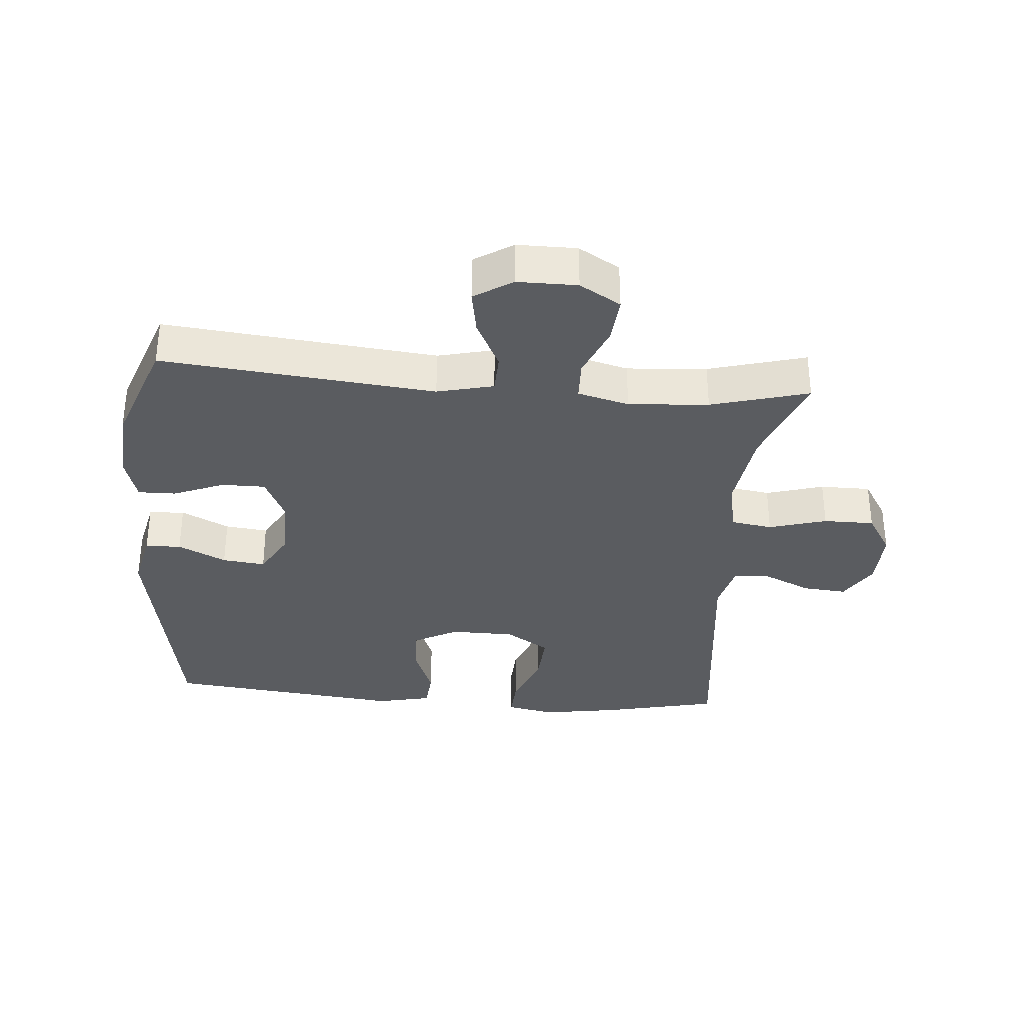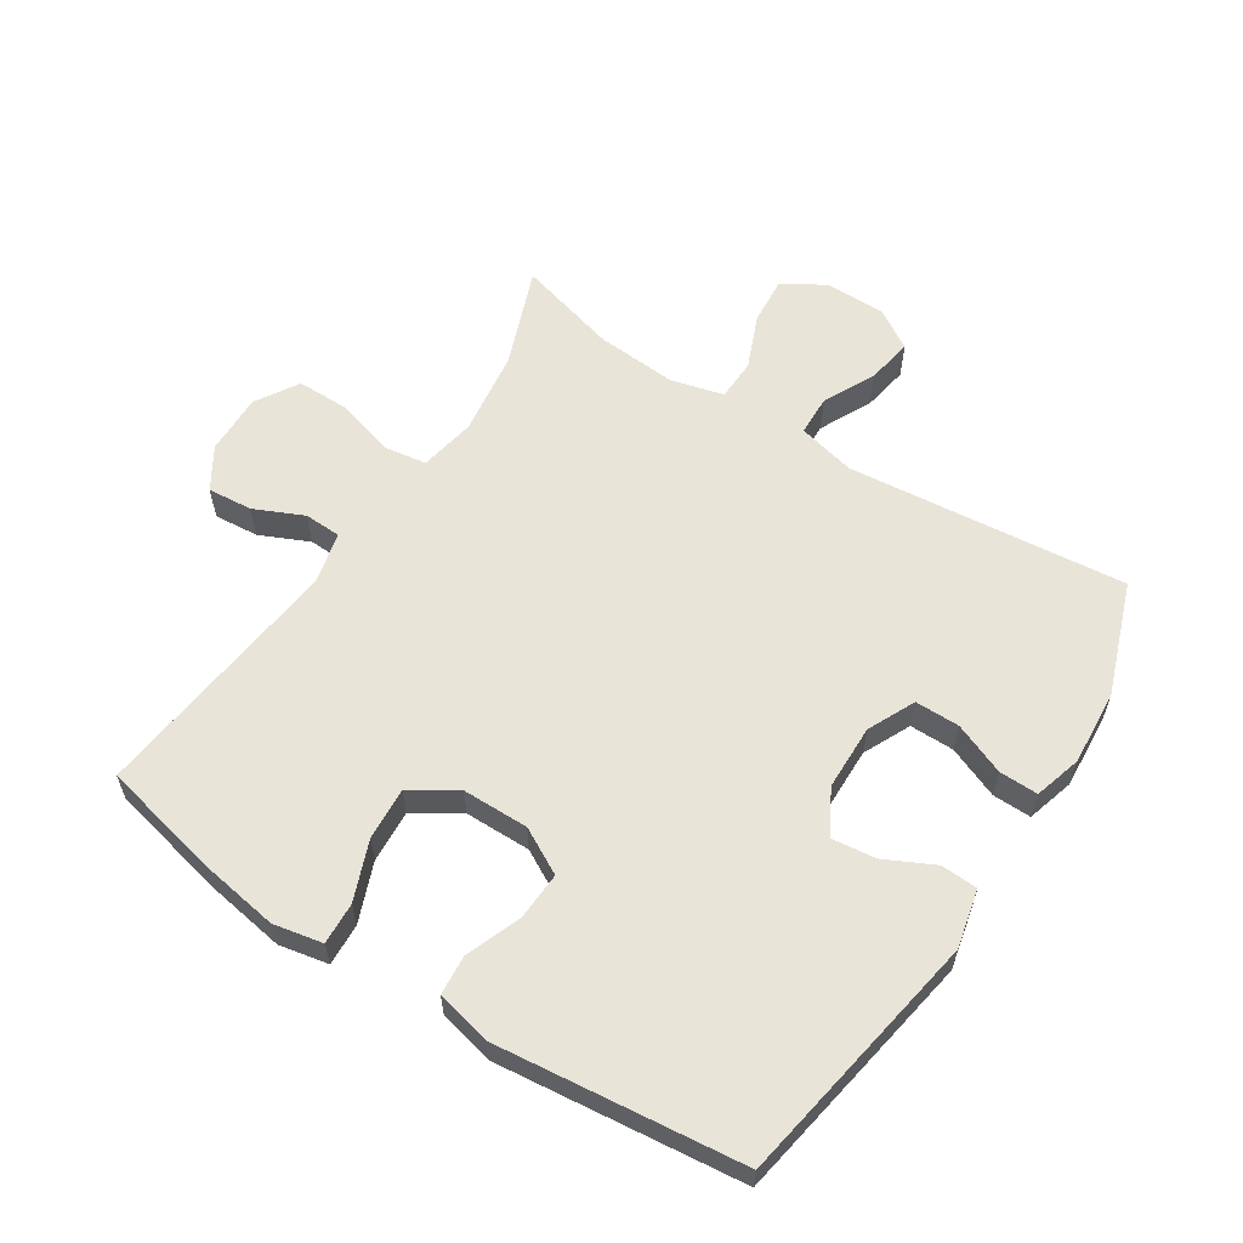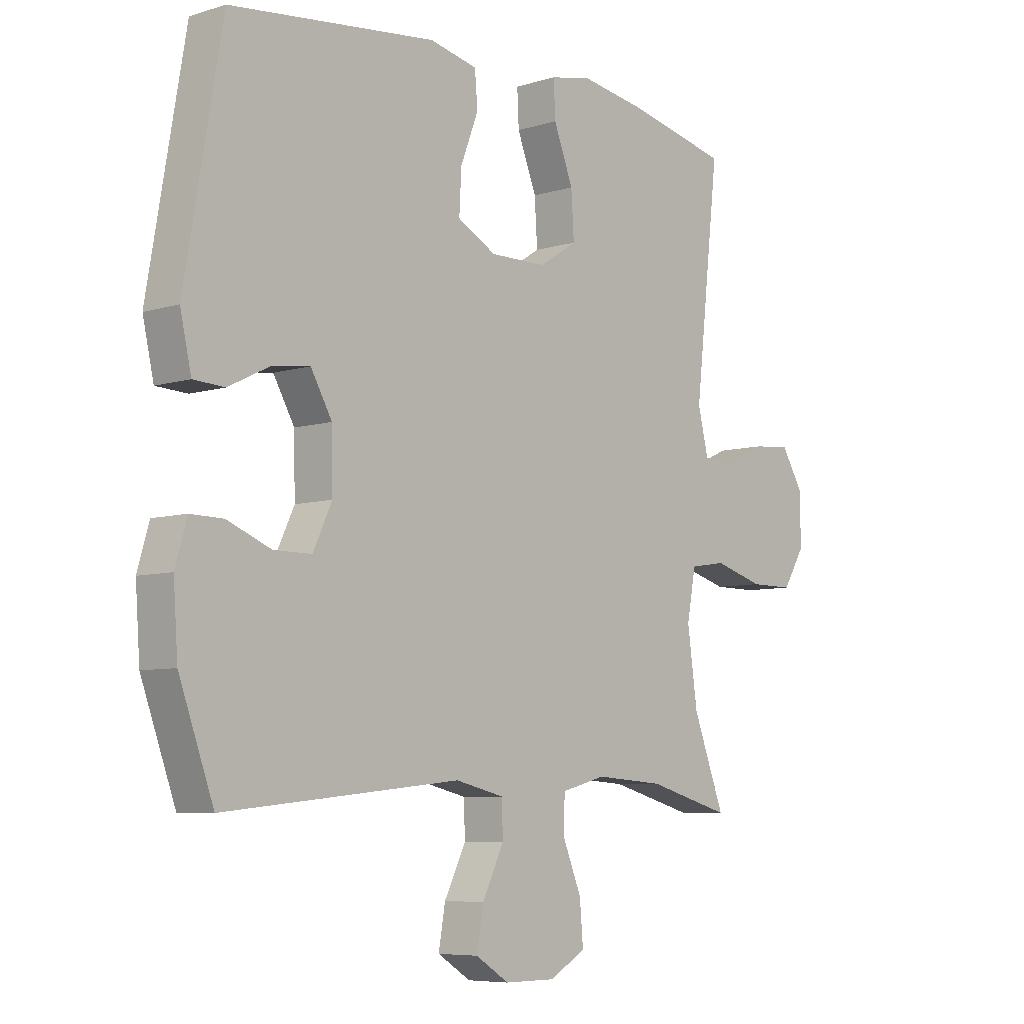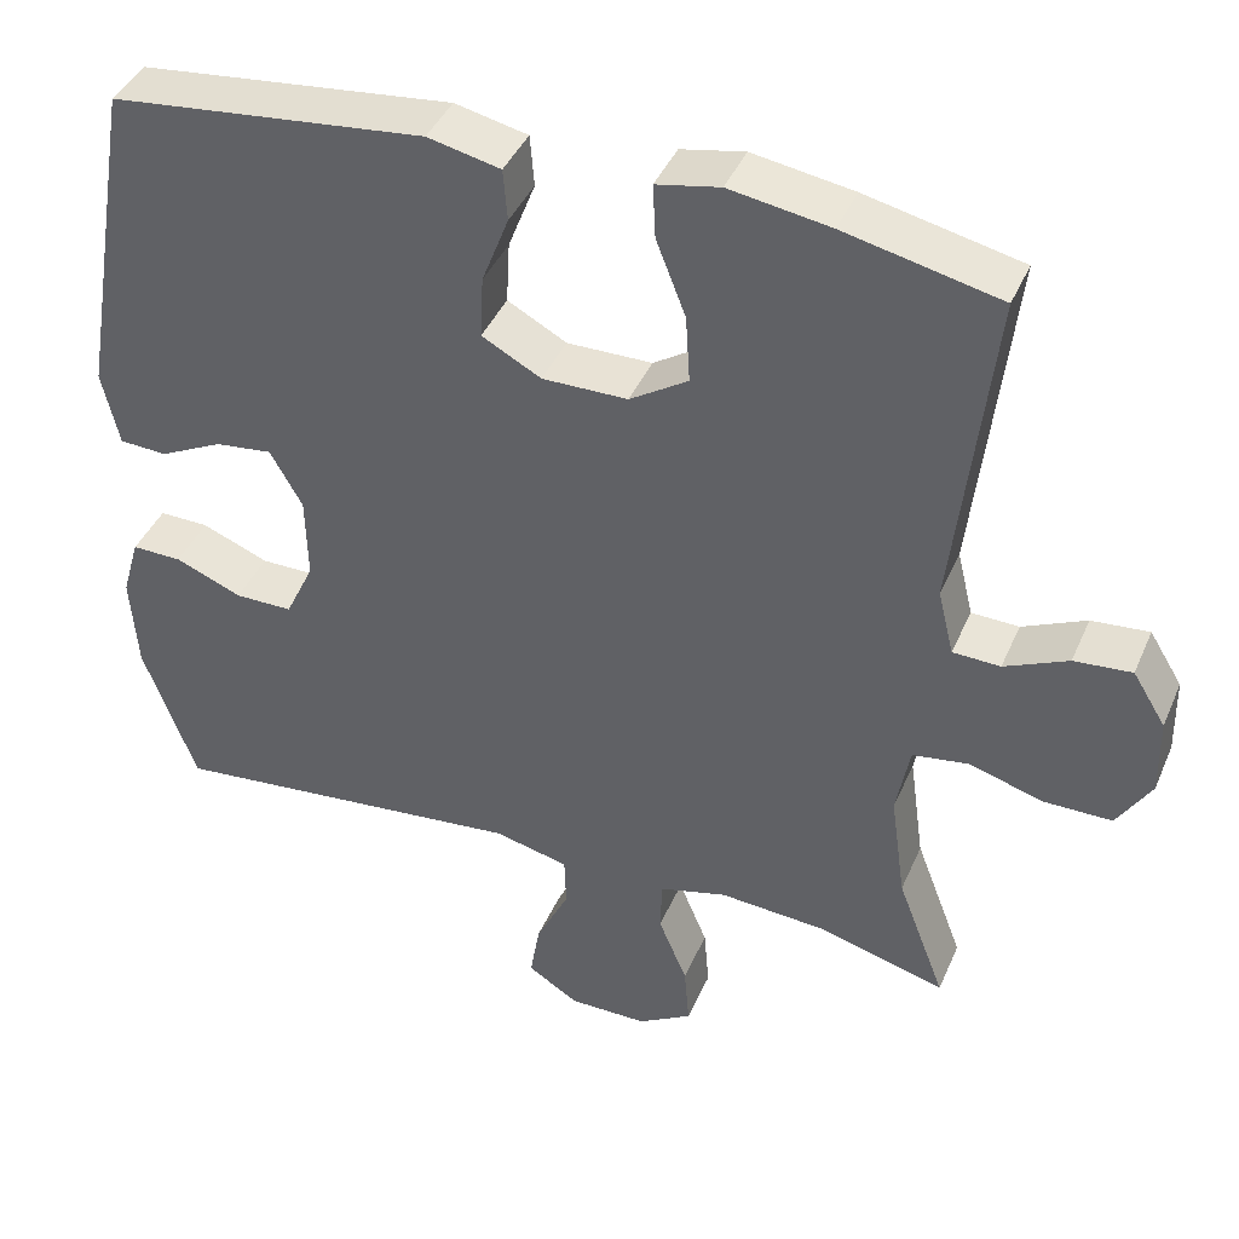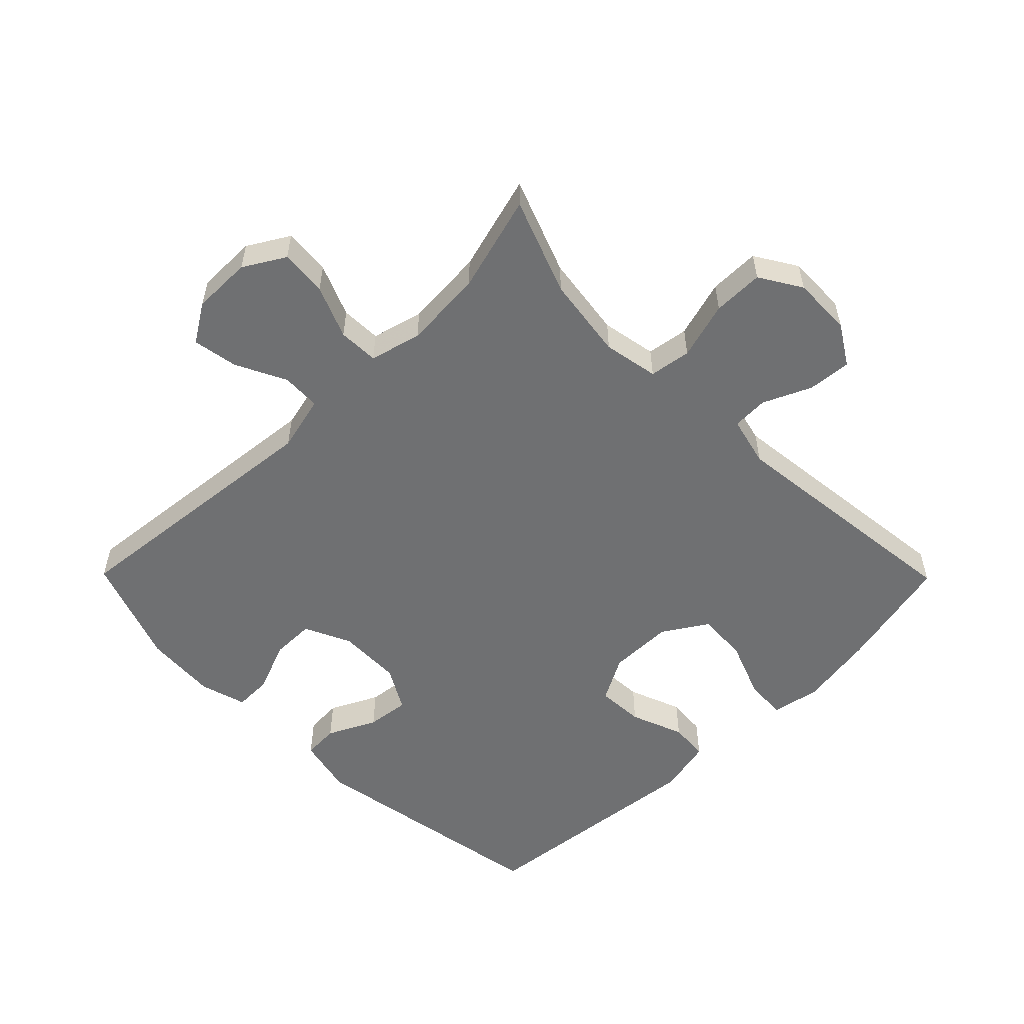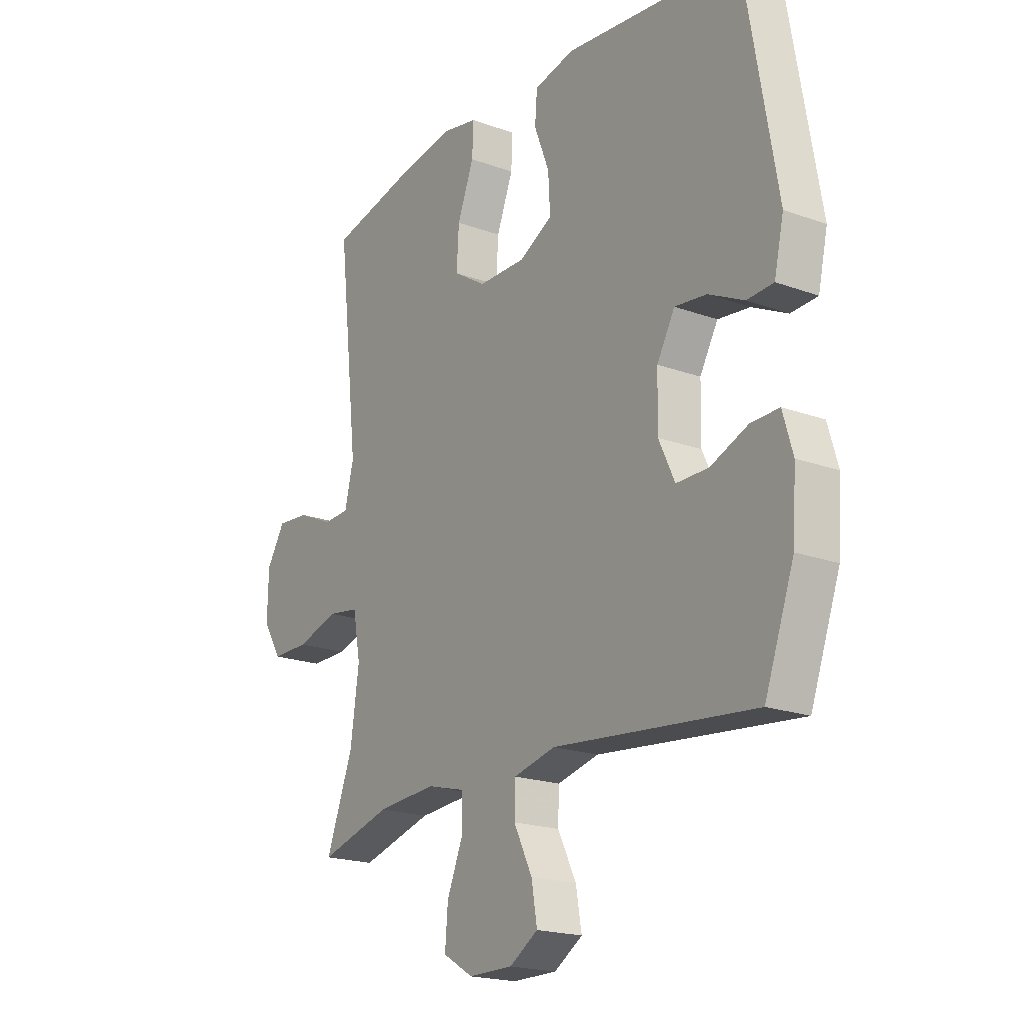
<metadata>
{"format":"obj","ext":"obj","renderer":"f3d","projection":"perspective","resolution":1024,"background":"white","views":[{"elev":-33.8,"azim":175.3,"up":"+Y"},{"elev":59.8,"azim":32.8,"up":"+Y"},{"elev":-6.8,"azim":131.9,"up":"+Z"},{"elev":41.4,"azim":-157.9,"up":"+Z"},{"elev":-54.8,"azim":-135.4,"up":"+Y"},{"elev":-19.8,"azim":55.9,"up":"+Z"}]}
</metadata>
<code>
v -0.5 0.07 -0.5
v -0.443 0.07 -0.35
v -0.425 0.07 -0.221
v -0.441 0.07 -0.135
v -0.506 0.07 -0.125
v -0.596 0.07 -0.151
v -0.675 0.07 -0.151
v -0.715 0.07 -0.086
v -0.713 0.07 0.007
v -0.674 0.07 0.07
v -0.606 0.07 0.064
v -0.531 0.07 0.03
v -0.475 0.07 0.032
v -0.456 0.07 0.11
v -0.5 0.07 0.5
v -0.317 0.07 0.541
v -0.198 0.07 0.56
v -0.123 0.07 0.545
v -0.126 0.07 0.481
v -0.161 0.07 0.391
v -0.166 0.07 0.311
v -0.097 0.07 0.267
v 0.004 0.07 0.266
v 0.074 0.07 0.304
v 0.07 0.07 0.378
v 0.038 0.07 0.461
v 0.043 0.07 0.522
v 0.129 0.07 0.541
v 0.5 0.07 0.5
v 0.567 0.07 0.11
v 0.547 0.07 0.021
v 0.491 0.07 0.018
v 0.416 0.07 0.055
v 0.349 0.07 0.063
v 0.311 0.07 -0.004
v 0.309 0.07 -0.104
v 0.343 0.07 -0.176
v 0.411 0.07 -0.176
v 0.49 0.07 -0.144
v 0.549 0.07 -0.143
v 0.57 0.07 -0.215
v 0.562 0.07 -0.329
v 0.5 0.07 -0.5
v 0.075 0.07 -0.457
v -0.013 0.07 -0.478
v -0.015 0.07 -0.539
v 0.024 0.07 -0.618
v 0.036 0.07 -0.688
v -0.024 0.07 -0.726
v -0.117 0.07 -0.726
v -0.181 0.07 -0.688
v -0.175 0.07 -0.615
v -0.141 0.07 -0.533
v -0.143 0.07 -0.47
v -0.223 0.07 -0.449
v -0.348 0.07 -0.458
v -0.5 0 -0.5
v -0.443 0 -0.35
v -0.425 0 -0.221
v -0.441 0 -0.135
v -0.506 0 -0.125
v -0.596 0 -0.151
v -0.675 0 -0.151
v -0.715 0 -0.086
v -0.713 0 0.007
v -0.674 0 0.07
v -0.606 0 0.064
v -0.531 0 0.03
v -0.475 0 0.032
v -0.456 0 0.11
v -0.5 0 0.5
v -0.317 0 0.541
v -0.198 0 0.56
v -0.123 0 0.545
v -0.126 0 0.481
v -0.161 0 0.391
v -0.166 0 0.311
v -0.097 0 0.267
v 0.004 0 0.266
v 0.074 0 0.304
v 0.07 0 0.378
v 0.038 0 0.461
v 0.043 0 0.522
v 0.129 0 0.541
v 0.5 0 0.5
v 0.567 0 0.11
v 0.547 0 0.021
v 0.491 0 0.018
v 0.416 0 0.055
v 0.349 0 0.063
v 0.311 0 -0.004
v 0.309 0 -0.104
v 0.343 0 -0.176
v 0.411 0 -0.176
v 0.49 0 -0.144
v 0.549 0 -0.143
v 0.57 0 -0.215
v 0.562 0 -0.329
v 0.5 0 -0.5
v 0.075 0 -0.457
v -0.013 0 -0.478
v -0.015 0 -0.539
v 0.024 0 -0.618
v 0.036 0 -0.688
v -0.024 0 -0.726
v -0.117 0 -0.726
v -0.181 0 -0.688
v -0.175 0 -0.615
v -0.141 0 -0.533
v -0.143 0 -0.47
v -0.223 0 -0.449
v -0.348 0 -0.458
f 51 52 53
f 50 51 53
f 49 50 53
f 48 49 53
f 47 48 53
f 46 47 53
f 45 46 53 54
f 44 45 54 55
f 42 43 44
f 41 42 44
f 40 41 44
f 39 40 44
f 38 39 44
f 37 38 44 55
f 31 32 33
f 30 31 33
f 29 30 33
f 28 29 33
f 27 28 33
f 26 27 33
f 25 26 33
f 24 25 33 34
f 23 24 34 35
f 18 19 20
f 17 18 20
f 16 17 20
f 15 16 20
f 14 15 20
f 13 14 20 21
f 10 11 12
f 9 10 12
f 8 9 12
f 7 8 12
f 6 7 12
f 5 6 12
f 4 5 12 13
f 56 1 2
f 56 2 3
f 55 56 3
f 37 55 3
f 36 37 3
f 4 13 21 22
f 23 35 36
f 22 23 36
f 4 22 36
f 3 4 36
f 109 108 107
f 109 107 106
f 109 106 105
f 109 105 104
f 109 104 103
f 109 103 102
f 110 109 102 101
f 111 110 101 100
f 100 99 98
f 100 98 97
f 100 97 96
f 100 96 95
f 100 95 94
f 111 100 94 93
f 89 88 87
f 89 87 86
f 89 86 85
f 89 85 84
f 89 84 83
f 89 83 82
f 89 82 81
f 90 89 81 80
f 91 90 80 79
f 76 75 74
f 76 74 73
f 76 73 72
f 76 72 71
f 76 71 70
f 77 76 70 69
f 68 67 66
f 68 66 65
f 68 65 64
f 68 64 63
f 68 63 62
f 68 62 61
f 69 68 61 60
f 58 57 112
f 59 58 112
f 59 112 111
f 59 111 93
f 59 93 92
f 78 77 69 60
f 92 91 79
f 92 79 78
f 92 78 60
f 92 60 59
f 1 57 58 2
f 2 58 59 3
f 3 59 60 4
f 4 60 61 5
f 5 61 62 6
f 6 62 63 7
f 7 63 64 8
f 8 64 65 9
f 9 65 66 10
f 10 66 67 11
f 11 67 68 12
f 12 68 69 13
f 13 69 70 14
f 14 70 71 15
f 15 71 72 16
f 16 72 73 17
f 17 73 74 18
f 18 74 75 19
f 19 75 76 20
f 20 76 77 21
f 21 77 78 22
f 22 78 79 23
f 23 79 80 24
f 24 80 81 25
f 25 81 82 26
f 26 82 83 27
f 27 83 84 28
f 28 84 85 29
f 29 85 86 30
f 30 86 87 31
f 31 87 88 32
f 32 88 89 33
f 33 89 90 34
f 34 90 91 35
f 35 91 92 36
f 36 92 93 37
f 37 93 94 38
f 38 94 95 39
f 39 95 96 40
f 40 96 97 41
f 41 97 98 42
f 42 98 99 43
f 43 99 100 44
f 44 100 101 45
f 45 101 102 46
f 46 102 103 47
f 47 103 104 48
f 48 104 105 49
f 49 105 106 50
f 50 106 107 51
f 51 107 108 52
f 52 108 109 53
f 53 109 110 54
f 54 110 111 55
f 55 111 112 56
f 56 112 57 1

</code>
